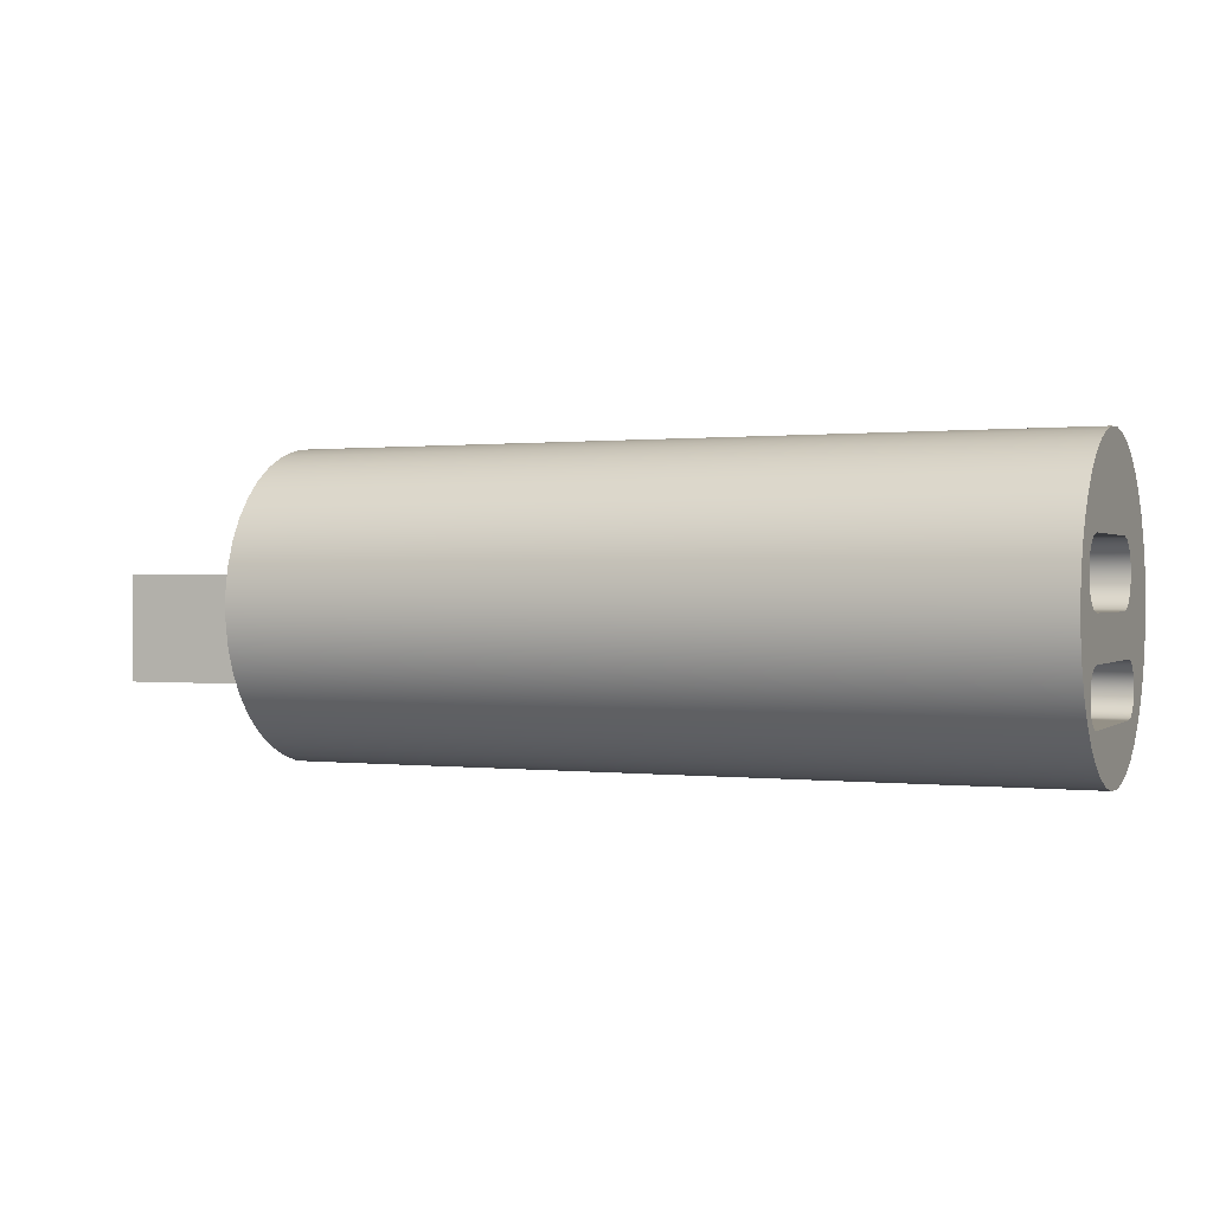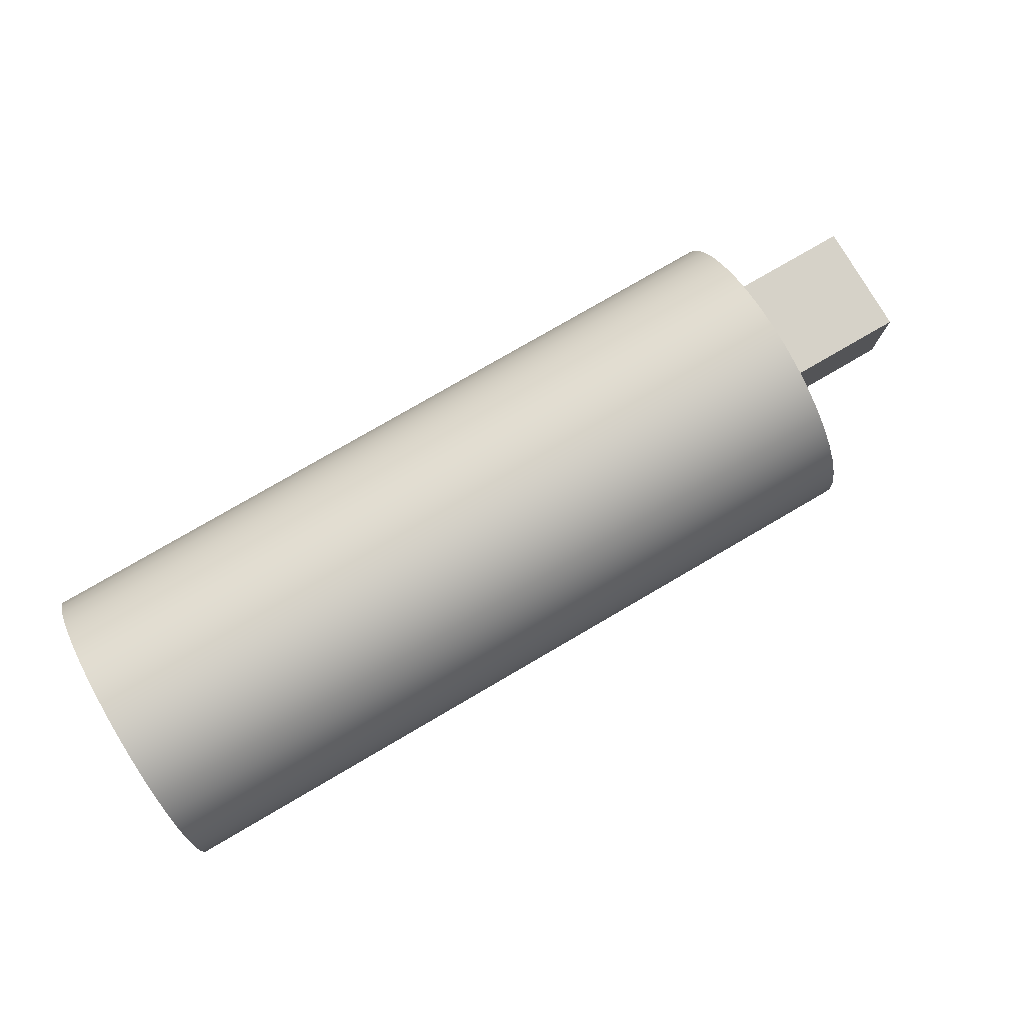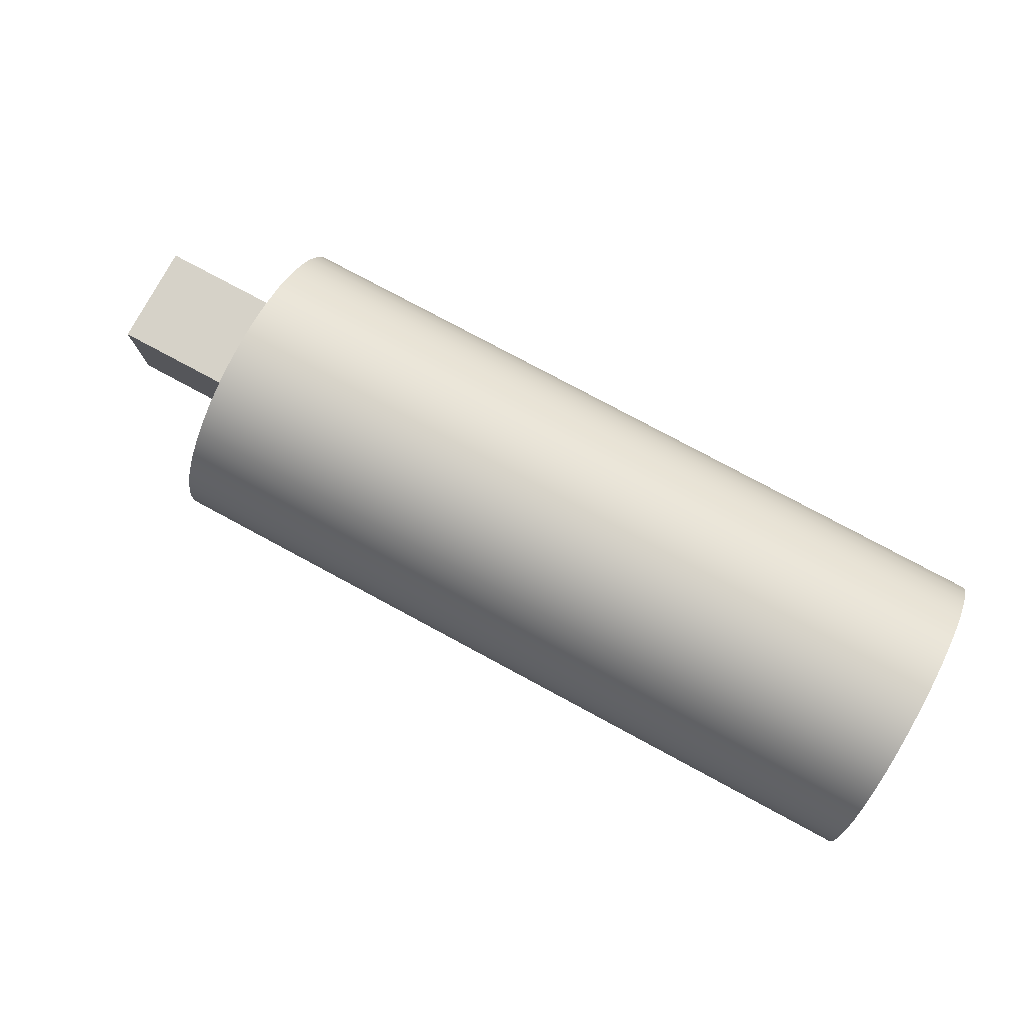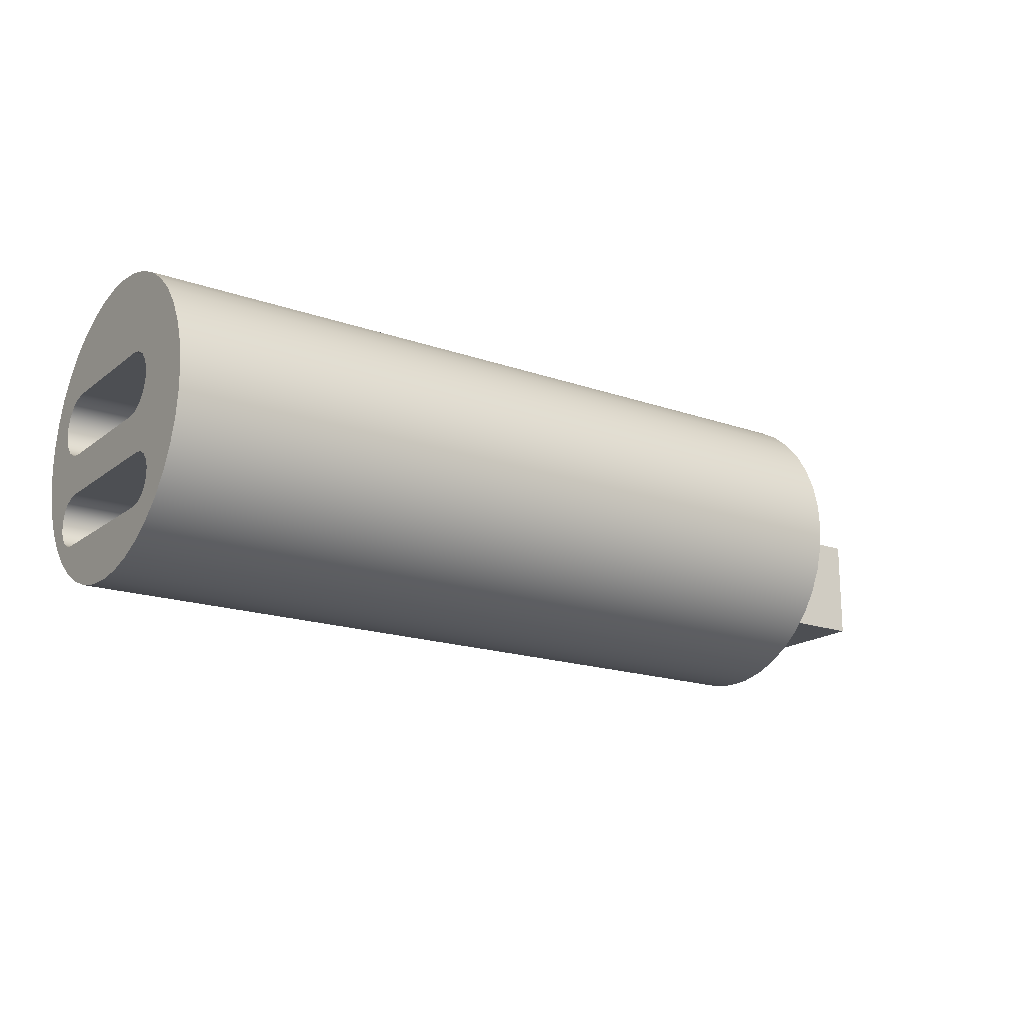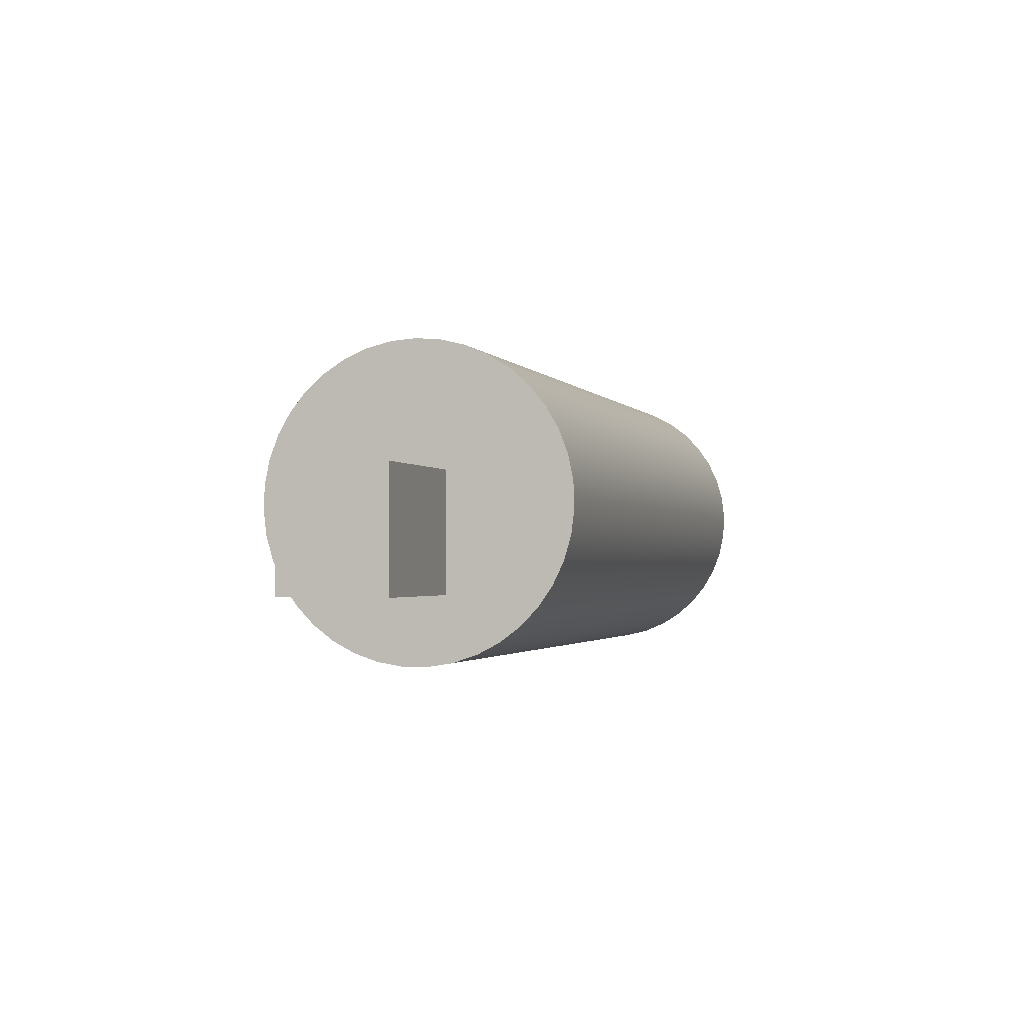
<metadata>
{"format":"obj","ext":"obj","renderer":"f3d","projection":"perspective","resolution":1024,"background":"white","views":[{"elev":0.5,"azim":-156.7,"up":"+Y"},{"elev":78.0,"azim":-30.2,"up":"+Y"},{"elev":77.6,"azim":-151.7,"up":"+Z"},{"elev":-17.9,"azim":-34.6,"up":"+Y"},{"elev":-1.7,"azim":106.6,"up":"+Z"}]}
</metadata>
<code>
v 3 3.5 4.068
v 3 3.5 6
v 5.5 3.5 6
v 5.5 3.5 4.068
v 5.5 1.765 6
v 5.5 1.765 4.068
v 5.5 3.5 4.068
v 5.5 3.5 6
v 3 1.765 4.068
v 3 3.5 4.068
v 5.5 3.5 4.068
v 5.5 1.765 4.068
v 3 1.765 6
v 3 3.5 6
v 3 3.5 4.068
v 3 1.765 4.068
v 3 3 8.05
v 3 2.591 8.016
v 3 2.193 7.918
v 3 1.815 7.757
v 3 1.468 7.538
v 3 1.161 7.266
v 3 0.9018 6.948
v 3 0.6966 6.593
v 3 0.5511 6.209
v 3 0.4691 5.807
v 3 0.4526 5.397
v 3 0.502 4.99
v 3 0.6162 4.596
v 3 0.7921 4.225
v 3 1.025 3.888
v 3 1.309 3.592
v 3 1.637 3.345
v 3 2.001 3.155
v 3 2.39 3.025
v 3 2.795 2.959
v 3 3.205 2.959
v 3 3.61 3.025
v 3 3.999 3.155
v 3 4.363 3.345
v 3 4.691 3.592
v 3 4.975 3.888
v 3 5.208 4.225
v 3 5.384 4.596
v 3 5.498 4.99
v 3 5.547 5.397
v 3 5.531 5.807
v 3 5.449 6.209
v 3 5.303 6.593
v 3 5.098 6.948
v 3 4.839 7.266
v 3 4.532 7.538
v 3 4.185 7.757
v 3 3.807 7.918
v 3 3.409 8.016
v 3 3.5 6
v 3 1.765 6
v 5.5 1.765 6
v 5.5 3.5 6
v 3 1.765 6
v 3 1.765 4.068
v 5.5 1.765 4.068
v 5.5 1.765 6
v -10 3 2.95
v -10 3.409 2.984
v -10 3.807 3.082
v -10 4.185 3.243
v -10 4.532 3.462
v -10 4.839 3.734
v -10 5.098 4.052
v -10 5.303 4.407
v -10 5.449 4.791
v -10 5.531 5.193
v -10 5.547 5.603
v -10 5.498 6.01
v -10 5.384 6.404
v -10 5.208 6.775
v -10 4.975 7.112
v -10 4.691 7.408
v -10 4.363 7.655
v -10 3.999 7.845
v -10 3.61 7.975
v -10 3.205 8.041
v -10 2.795 8.041
v -10 2.39 7.975
v -10 2.001 7.845
v -10 1.637 7.655
v -10 1.309 7.408
v -10 1.025 7.112
v -10 0.7921 6.775
v -10 0.6162 6.404
v -10 0.502 6.01
v -10 0.4526 5.603
v -10 0.4691 5.193
v -10 0.5511 4.791
v -10 0.6966 4.407
v -10 0.9018 4.052
v -10 1.161 3.734
v -10 1.468 3.462
v -10 1.815 3.243
v -10 2.193 3.082
v -10 2.591 2.984
v 3 3 8.05
v 3 3.409 8.016
v 3 3.807 7.918
v 3 4.185 7.757
v 3 4.532 7.538
v 3 4.839 7.266
v 3 5.098 6.948
v 3 5.303 6.593
v 3 5.449 6.209
v 3 5.531 5.807
v 3 5.547 5.397
v 3 5.498 4.99
v 3 5.384 4.596
v 3 5.208 4.225
v 3 4.975 3.888
v 3 4.691 3.592
v 3 4.363 3.345
v 3 3.999 3.155
v 3 3.61 3.025
v 3 3.205 2.959
v 3 2.795 2.959
v 3 2.39 3.025
v 3 2.001 3.155
v 3 1.637 3.345
v 3 1.309 3.592
v 3 1.025 3.888
v 3 0.7921 4.225
v 3 0.6162 4.596
v 3 0.502 4.99
v 3 0.4526 5.397
v 3 0.4691 5.807
v 3 0.5511 6.209
v 3 0.6966 6.593
v 3 0.9018 6.948
v 3 1.161 7.266
v 3 1.468 7.538
v 3 1.815 7.757
v 3 2.193 7.918
v 3 2.591 8.016
v -10 3.205 8.041
v 3 3 8.05
v 0 1.37 4.078
v 0 1.37 6.588
v 0 1.396 6.739
v 0 1.473 6.872
v 0 1.591 6.971
v 0 1.735 7.024
v 0 1.889 7.024
v 0 2.033 6.971
v 0 2.151 6.872
v 0 2.228 6.739
v 0 2.255 6.588
v 0 2.255 4.078
v 0 2.228 3.927
v 0 2.151 3.793
v 0 2.033 3.695
v 0 1.889 3.642
v 0 1.735 3.642
v 0 1.591 3.695
v 0 1.473 3.793
v 0 1.396 3.927
v 0 2.949 4.078
v 0 2.949 6.214
v 0 2.982 6.399
v 0 3.076 6.562
v 0 3.22 6.682
v 0 3.396 6.747
v 0 3.584 6.747
v 0 3.76 6.682
v 0 3.904 6.562
v 0 3.998 6.399
v 0 4.031 6.214
v 0 4.031 4.078
v 0 3.998 3.893
v 0 3.904 3.73
v 0 3.76 3.609
v 0 3.584 3.545
v 0 3.396 3.545
v 0 3.22 3.609
v 0 3.076 3.73
v 0 2.982 3.893
v -10 2.949 4.078
v -10 2.982 3.893
v -10 3.076 3.73
v -10 3.22 3.609
v -10 3.396 3.545
v -10 3.584 3.545
v -10 3.76 3.609
v -10 3.904 3.73
v -10 3.998 3.893
v -10 4.031 4.078
v -10 4.031 6.214
v -10 3.998 6.399
v -10 3.904 6.562
v -10 3.76 6.682
v -10 3.584 6.747
v -10 3.396 6.747
v -10 3.22 6.682
v -10 3.076 6.562
v -10 2.982 6.399
v -10 2.949 6.214
v -10 1.37 4.078
v -10 1.396 3.927
v -10 1.473 3.793
v -10 1.591 3.695
v -10 1.735 3.642
v -10 1.889 3.642
v -10 2.033 3.695
v -10 2.151 3.793
v -10 2.228 3.927
v -10 2.255 4.078
v -10 2.255 6.588
v -10 2.228 6.739
v -10 2.151 6.872
v -10 2.033 6.971
v -10 1.889 7.024
v -10 1.735 7.024
v -10 1.591 6.971
v -10 1.473 6.872
v -10 1.396 6.739
v -10 1.37 6.588
v -10 3 2.95
v -10 2.591 2.984
v -10 2.193 3.082
v -10 1.815 3.243
v -10 1.468 3.462
v -10 1.161 3.734
v -10 0.9018 4.052
v -10 0.6966 4.407
v -10 0.5511 4.791
v -10 0.4691 5.193
v -10 0.4526 5.603
v -10 0.502 6.01
v -10 0.6162 6.404
v -10 0.7921 6.775
v -10 1.025 7.112
v -10 1.309 7.408
v -10 1.637 7.655
v -10 2.001 7.845
v -10 2.39 7.975
v -10 2.795 8.041
v -10 3.205 8.041
v -10 3.61 7.975
v -10 3.999 7.845
v -10 4.363 7.655
v -10 4.691 7.408
v -10 4.975 7.112
v -10 5.208 6.775
v -10 5.384 6.404
v -10 5.498 6.01
v -10 5.547 5.603
v -10 5.531 5.193
v -10 5.449 4.791
v -10 5.303 4.407
v -10 5.098 4.052
v -10 4.839 3.734
v -10 4.532 3.462
v -10 4.185 3.243
v -10 3.807 3.082
v -10 3.409 2.984
v 0 4.031 4.078
v 0 4.031 6.214
v -10 4.031 6.214
v -10 4.031 4.078
v 0 2.949 4.078
v 0 2.982 3.893
v 0 3.076 3.73
v 0 3.22 3.609
v 0 3.396 3.545
v 0 3.584 3.545
v 0 3.76 3.609
v 0 3.904 3.73
v 0 3.998 3.893
v 0 4.031 4.078
v -10 4.031 4.078
v -10 3.998 3.893
v -10 3.904 3.73
v -10 3.76 3.609
v -10 3.584 3.545
v -10 3.396 3.545
v -10 3.22 3.609
v -10 3.076 3.73
v -10 2.982 3.893
v -10 2.949 4.078
v 0 1.37 4.078
v 0 1.396 3.927
v 0 1.473 3.793
v 0 1.591 3.695
v 0 1.735 3.642
v 0 1.889 3.642
v 0 2.033 3.695
v 0 2.151 3.793
v 0 2.228 3.927
v 0 2.255 4.078
v -10 2.255 4.078
v -10 2.228 3.927
v -10 2.151 3.793
v -10 2.033 3.695
v -10 1.889 3.642
v -10 1.735 3.642
v -10 1.591 3.695
v -10 1.473 3.793
v -10 1.396 3.927
v -10 1.37 4.078
v 0 2.949 6.214
v 0 2.949 4.078
v -10 2.949 4.078
v -10 2.949 6.214
v 0 2.255 4.078
v 0 2.255 6.588
v -10 2.255 6.588
v -10 2.255 4.078
v 0 4.031 6.214
v 0 3.998 6.399
v 0 3.904 6.562
v 0 3.76 6.682
v 0 3.584 6.747
v 0 3.396 6.747
v 0 3.22 6.682
v 0 3.076 6.562
v 0 2.982 6.399
v 0 2.949 6.214
v -10 2.949 6.214
v -10 2.982 6.399
v -10 3.076 6.562
v -10 3.22 6.682
v -10 3.396 6.747
v -10 3.584 6.747
v -10 3.76 6.682
v -10 3.904 6.562
v -10 3.998 6.399
v -10 4.031 6.214
v 0 2.255 6.588
v 0 2.228 6.739
v 0 2.151 6.872
v 0 2.033 6.971
v 0 1.889 7.024
v 0 1.735 7.024
v 0 1.591 6.971
v 0 1.473 6.872
v 0 1.396 6.739
v 0 1.37 6.588
v -10 1.37 6.588
v -10 1.396 6.739
v -10 1.473 6.872
v -10 1.591 6.971
v -10 1.735 7.024
v -10 1.889 7.024
v -10 2.033 6.971
v -10 2.151 6.872
v -10 2.228 6.739
v -10 2.255 6.588
v 0 1.37 6.588
v 0 1.37 4.078
v -10 1.37 4.078
v -10 1.37 6.588
f 1 2 4
f 4 2 3
f 5 6 8
f 8 6 7
f 9 10 12
f 12 10 11
f 14 19 13
f 13 19 20
f 13 20 21
f 15 44 14
f 14 44 45
f 14 45 46
f 16 35 15
f 15 35 36
f 15 36 37
f 13 29 16
f 16 29 30
f 16 30 31
f 55 17 14
f 14 17 18
f 14 18 19
f 21 22 13
f 13 22 23
f 13 23 24
f 24 25 13
f 13 25 26
f 13 26 27
f 27 28 13
f 13 28 29
f 31 32 16
f 16 32 33
f 16 33 34
f 34 35 16
f 37 38 15
f 15 38 39
f 15 39 40
f 40 41 15
f 15 41 42
f 15 42 43
f 43 44 15
f 46 47 14
f 14 47 48
f 14 48 49
f 49 50 14
f 14 50 51
f 14 51 52
f 52 53 14
f 14 53 54
f 14 54 55
f 56 57 59
f 59 57 58
f 60 61 63
f 63 61 62
f 65 122 64
f 64 122 123
f 64 123 102
f 102 123 124
f 102 124 101
f 101 124 125
f 101 125 100
f 100 125 126
f 100 126 99
f 99 126 127
f 99 127 98
f 98 127 128
f 98 128 97
f 97 128 129
f 97 129 96
f 96 129 130
f 96 130 95
f 95 130 131
f 95 131 94
f 94 131 132
f 94 132 93
f 93 132 133
f 93 133 92
f 92 133 134
f 92 134 91
f 91 134 135
f 91 135 90
f 90 135 136
f 90 136 89
f 89 136 137
f 89 137 88
f 88 137 138
f 88 138 87
f 87 138 139
f 87 139 86
f 86 139 140
f 86 140 85
f 85 140 141
f 85 141 84
f 84 141 143
f 84 143 83
f 142 103 104
f 142 104 82
f 82 104 105
f 82 105 81
f 81 105 106
f 81 106 80
f 80 106 107
f 80 107 79
f 79 107 108
f 79 108 78
f 78 108 109
f 78 109 77
f 77 109 110
f 77 110 76
f 76 110 111
f 76 111 75
f 75 111 112
f 75 112 74
f 74 112 113
f 74 113 73
f 73 113 114
f 73 114 72
f 72 114 115
f 72 115 71
f 71 115 116
f 71 116 70
f 70 116 117
f 70 117 69
f 69 117 118
f 69 118 68
f 68 118 119
f 68 119 67
f 67 119 120
f 67 120 66
f 66 120 121
f 66 121 65
f 65 121 122
f 163 144 162
f 162 144 145
f 162 145 161
f 161 145 147
f 161 147 148
f 145 146 147
f 161 148 160
f 160 148 149
f 160 149 159
f 159 149 150
f 159 150 158
f 158 150 151
f 158 151 157
f 157 151 155
f 157 155 156
f 151 152 155
f 155 152 154
f 154 152 153
f 165 181 164
f 164 181 182
f 164 182 183
f 166 167 165
f 165 167 168
f 165 168 181
f 181 168 180
f 180 168 169
f 180 169 179
f 179 169 170
f 179 170 178
f 178 170 171
f 178 171 175
f 175 171 174
f 174 171 172
f 174 172 173
f 176 177 175
f 175 177 178
f 185 212 184
f 184 212 213
f 184 213 203
f 203 213 214
f 203 214 202
f 202 214 201
f 201 214 215
f 201 215 200
f 200 215 216
f 200 216 243
f 243 216 242
f 242 216 217
f 242 217 241
f 241 217 218
f 241 218 240
f 240 218 219
f 240 219 239
f 239 219 220
f 239 220 221
f 212 185 211
f 211 185 186
f 211 186 225
f 225 186 224
f 224 186 187
f 224 187 188
f 224 188 262
f 262 188 189
f 262 189 261
f 261 189 190
f 261 190 260
f 260 190 191
f 260 191 259
f 259 191 192
f 259 192 258
f 258 192 193
f 258 193 257
f 257 193 256
f 256 193 255
f 255 193 194
f 255 194 254
f 254 194 253
f 253 194 252
f 252 194 251
f 251 194 250
f 250 194 195
f 250 195 249
f 249 195 196
f 249 196 248
f 248 196 197
f 248 197 247
f 247 197 246
f 246 197 198
f 246 198 245
f 245 198 199
f 245 199 244
f 244 199 200
f 244 200 243
f 205 229 204
f 204 229 230
f 204 230 231
f 205 206 229
f 229 206 228
f 228 206 207
f 228 207 208
f 228 208 227
f 227 208 209
f 227 209 210
f 227 210 226
f 226 210 211
f 226 211 225
f 239 221 238
f 238 221 222
f 238 222 237
f 237 222 223
f 237 223 236
f 236 223 235
f 235 223 234
f 234 223 233
f 233 223 204
f 233 204 232
f 232 204 231
f 263 264 266
f 266 264 265
f 286 267 285
f 285 267 268
f 285 268 284
f 284 268 269
f 284 269 283
f 283 269 270
f 283 270 282
f 282 270 271
f 282 271 281
f 281 271 272
f 281 272 280
f 280 272 273
f 280 273 279
f 279 273 274
f 279 274 278
f 278 274 275
f 278 275 277
f 277 275 276
f 306 287 305
f 305 287 288
f 305 288 289
f 305 289 304
f 304 289 290
f 304 290 303
f 303 290 291
f 303 291 302
f 302 291 292
f 302 292 301
f 301 292 293
f 301 293 300
f 300 293 294
f 300 294 299
f 299 294 295
f 299 295 298
f 298 295 297
f 297 295 296
f 307 308 310
f 310 308 309
f 311 312 314
f 314 312 313
f 334 315 333
f 333 315 316
f 333 316 332
f 332 316 317
f 332 317 331
f 331 317 318
f 331 318 330
f 330 318 319
f 330 319 329
f 329 319 320
f 329 320 328
f 328 320 321
f 328 321 327
f 327 321 322
f 327 322 326
f 326 322 323
f 326 323 325
f 325 323 324
f 354 335 353
f 353 335 336
f 353 336 337
f 353 337 352
f 352 337 338
f 352 338 351
f 351 338 339
f 351 339 350
f 350 339 340
f 350 340 349
f 349 340 341
f 349 341 348
f 348 341 342
f 348 342 347
f 347 342 343
f 347 343 346
f 346 343 345
f 345 343 344
f 355 356 358
f 358 356 357

</code>
